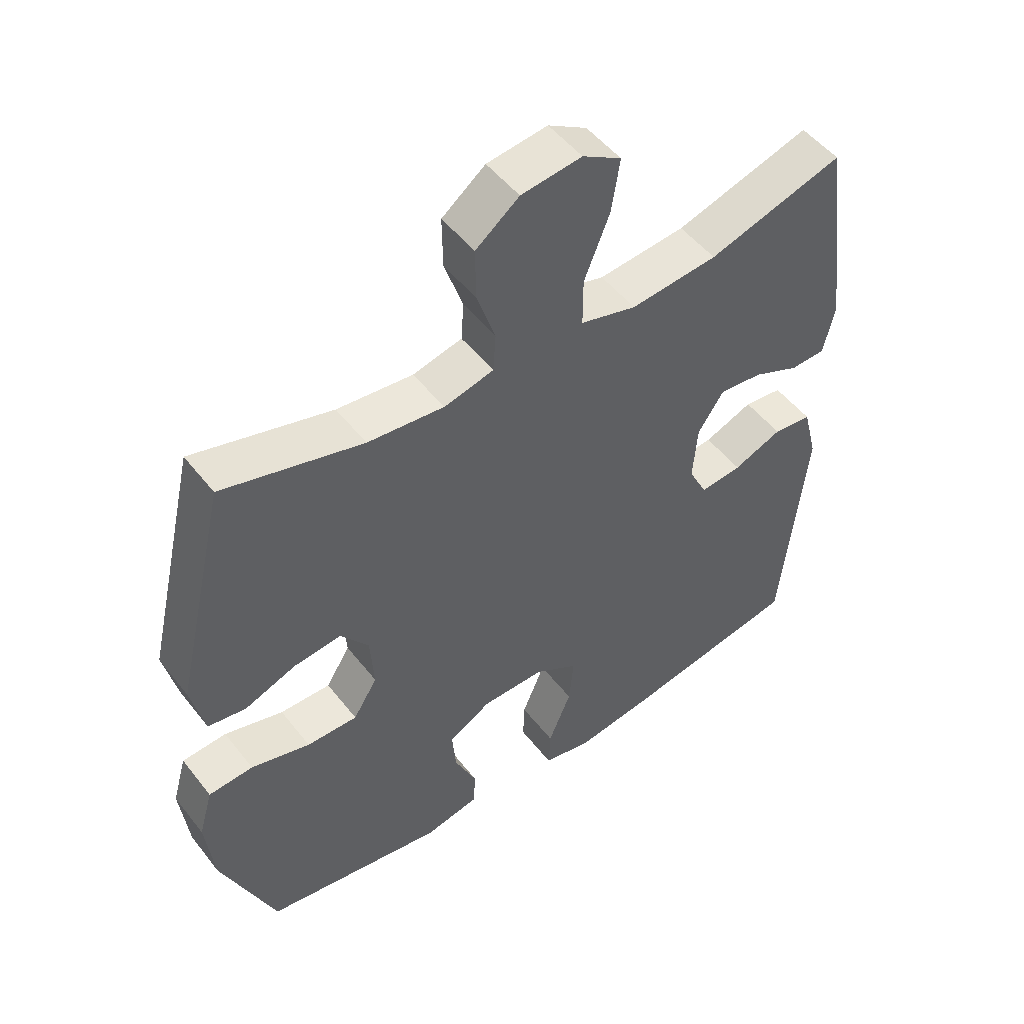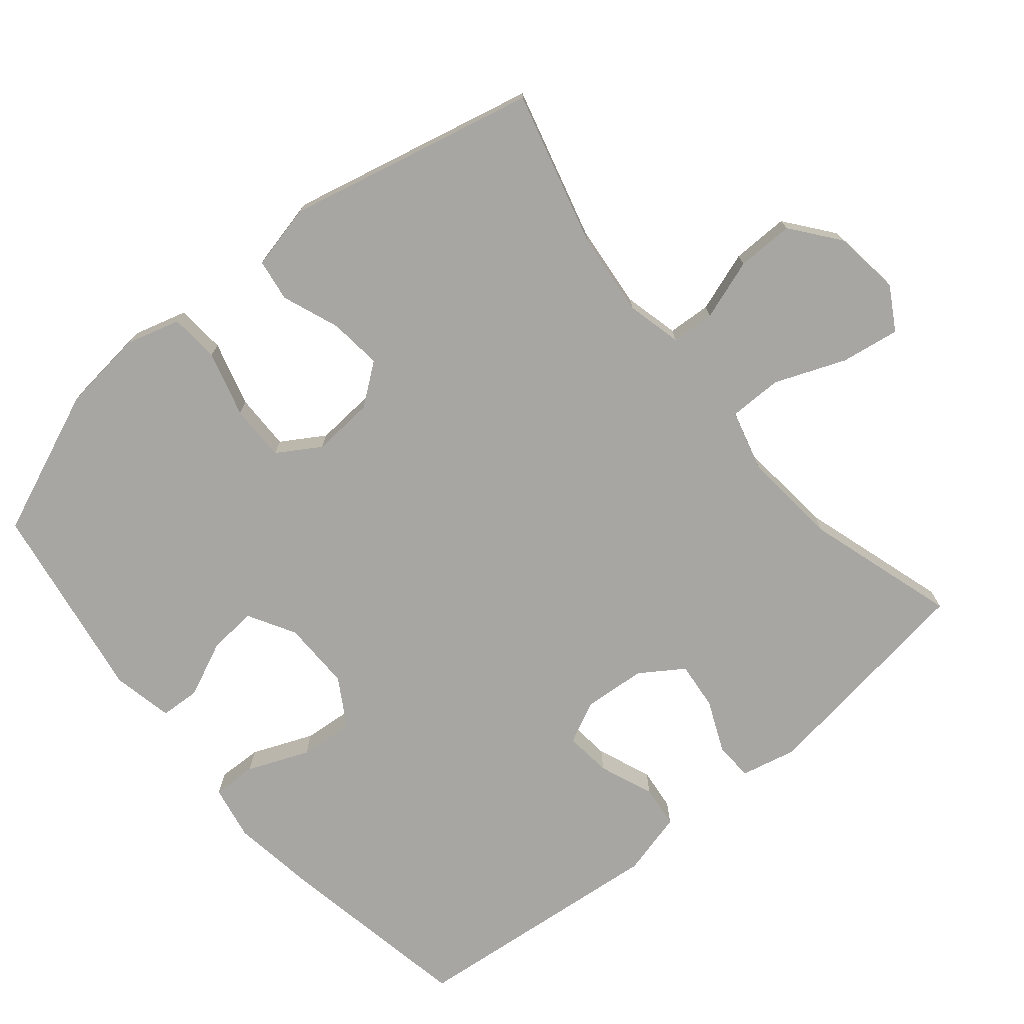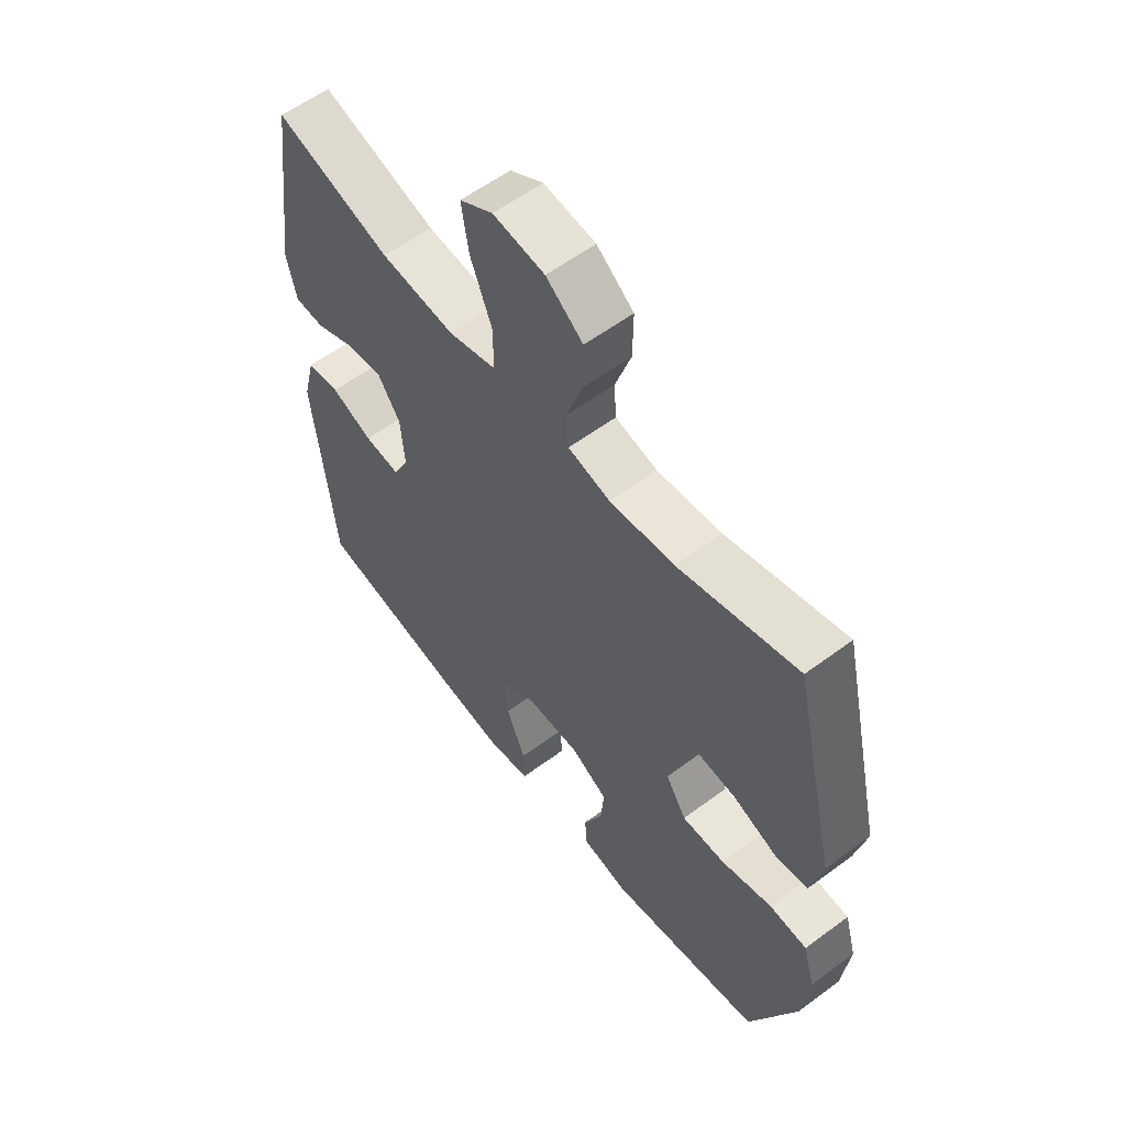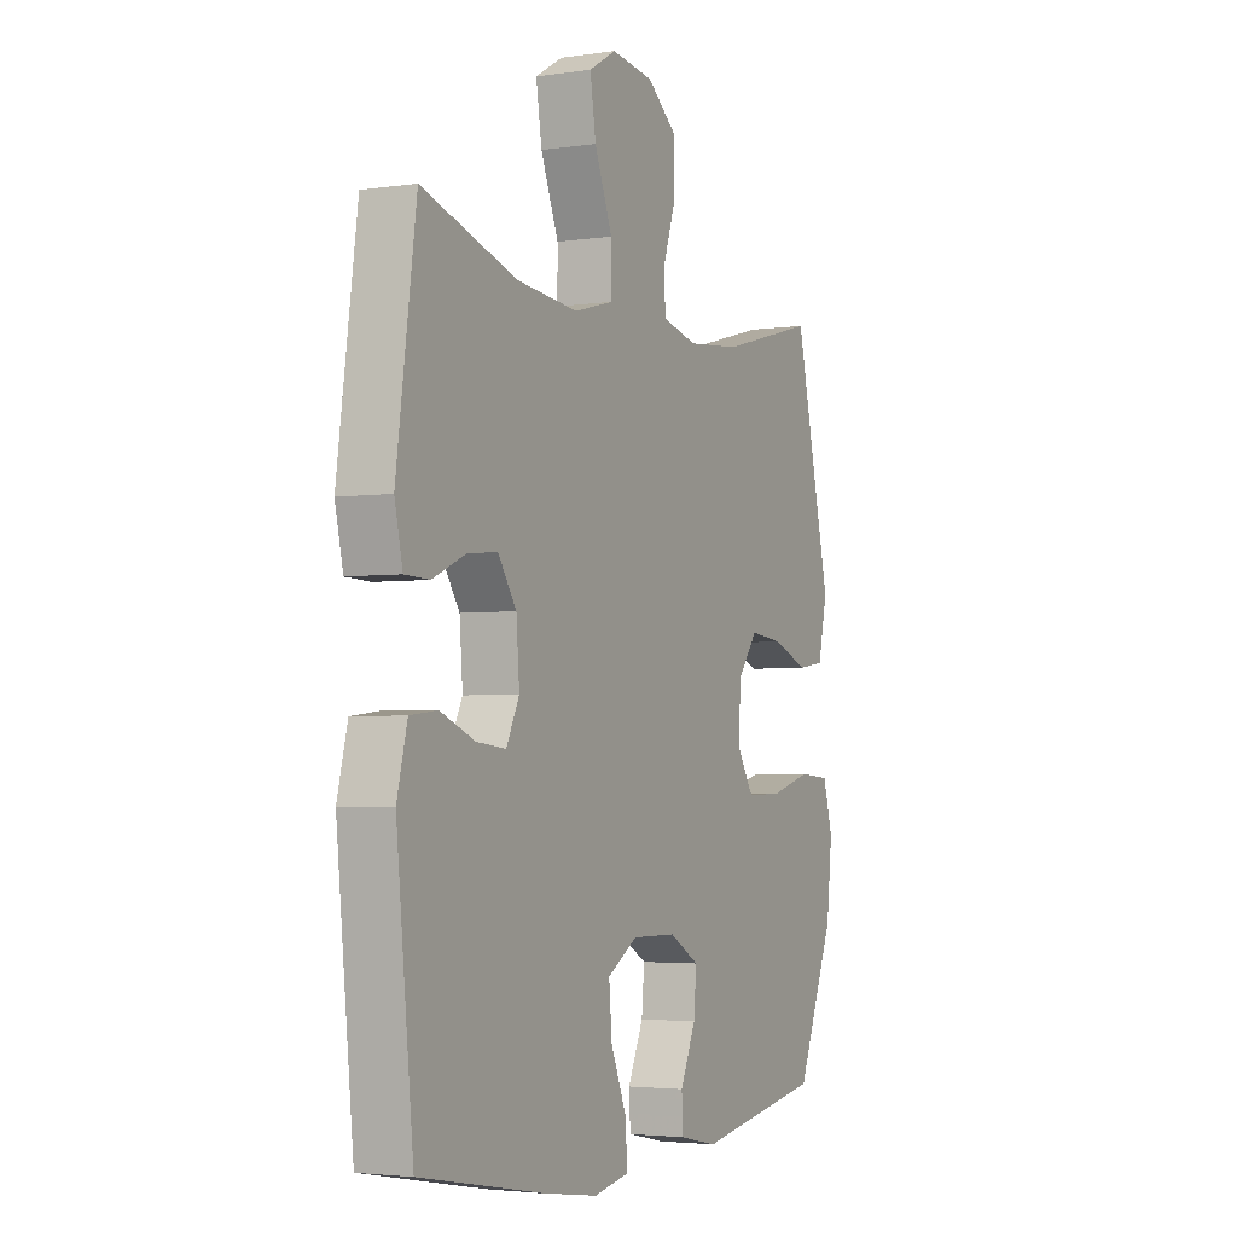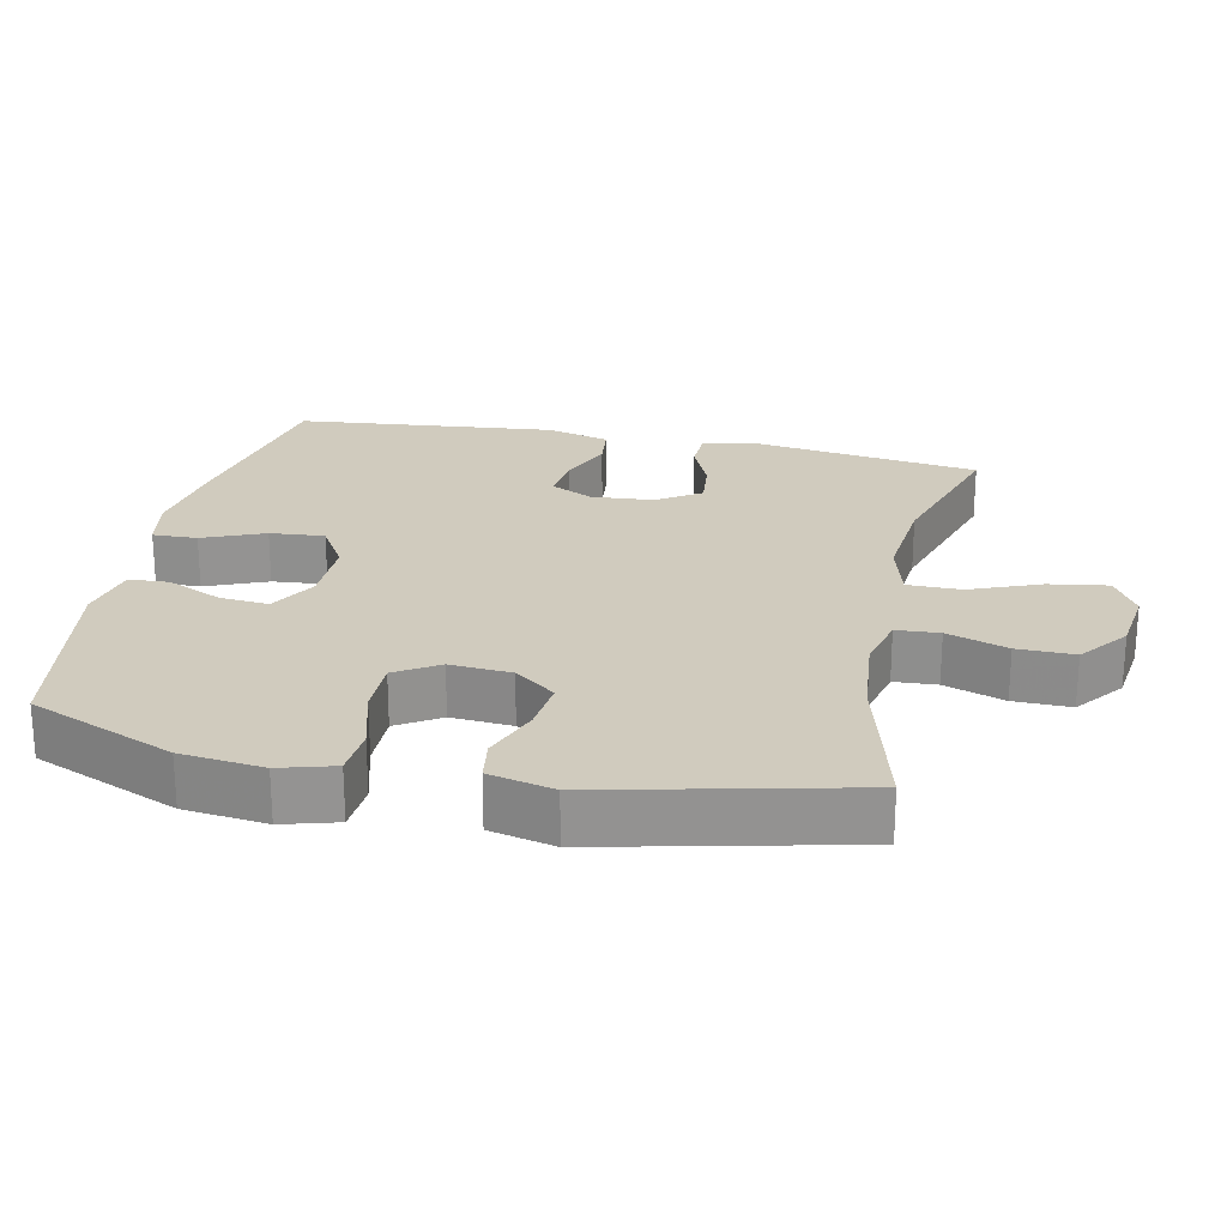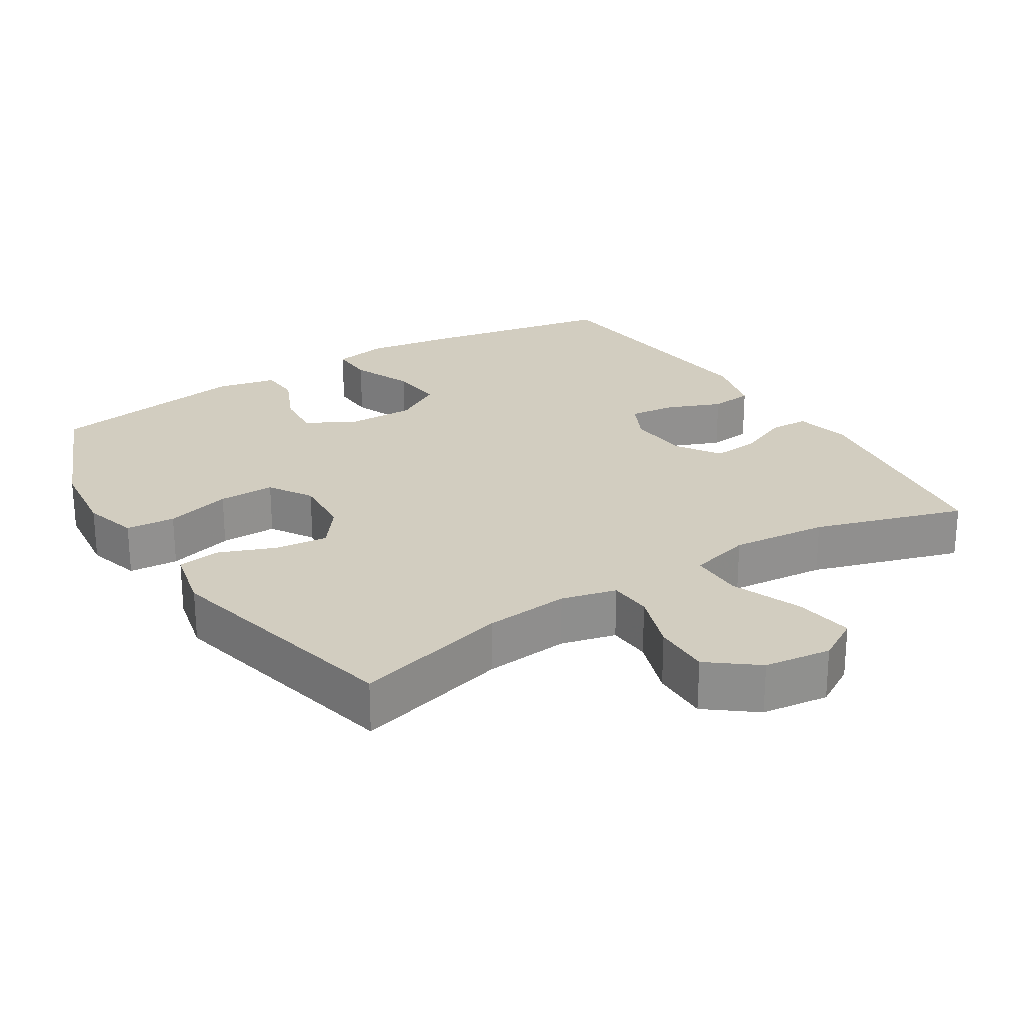
<metadata>
{"format":"obj","ext":"obj","renderer":"f3d","projection":"perspective","resolution":1024,"background":"white","views":[{"elev":50.5,"azim":-36.6,"up":"+Z"},{"elev":-74.1,"azim":-50.2,"up":"+Y"},{"elev":58.3,"azim":-127.5,"up":"+Z"},{"elev":-3.4,"azim":116.5,"up":"+Z"},{"elev":23.6,"azim":-77.9,"up":"+Y"},{"elev":24.6,"azim":-32.0,"up":"+Y"}]}
</metadata>
<code>
v 0.5 0.07 0.5
v 0.544 0.07 0.179
v 0.526 0.07 0.1
v 0.471 0.07 0.098
v 0.398 0.07 0.13
v 0.33 0.07 0.137
v 0.289 0.07 0.076
v 0.282 0.07 -0.013
v 0.311 0.07 -0.072
v 0.377 0.07 -0.065
v 0.454 0.07 -0.034
v 0.515 0.07 -0.041
v 0.538 0.07 -0.132
v 0.5 0.07 -0.5
v 0.223 0.07 -0.551
v 0.1 0.07 -0.569
v 0.022 0.07 -0.554
v 0.024 0.07 -0.491
v 0.06 0.07 -0.404
v 0.067 0.07 -0.327
v -0.001 0.07 -0.286
v -0.1 0.07 -0.287
v -0.167 0.07 -0.325
v -0.161 0.07 -0.394
v -0.126 0.07 -0.472
v -0.129 0.07 -0.529
v -0.215 0.07 -0.547
v -0.5 0.07 -0.5
v -0.585 0.07 -0.294
v -0.598 0.07 -0.177
v -0.576 0.07 -0.1
v -0.506 0.07 -0.095
v -0.413 0.07 -0.121
v -0.333 0.07 -0.122
v -0.295 0.07 -0.061
v -0.301 0.07 0.026
v -0.345 0.07 0.084
v -0.42 0.07 0.076
v -0.501 0.07 0.045
v -0.561 0.07 0.054
v -0.582 0.07 0.146
v -0.5 0.07 0.5
v -0.281 0.07 0.441
v -0.161 0.07 0.429
v -0.083 0.07 0.448
v -0.079 0.07 0.509
v -0.108 0.07 0.595
v -0.109 0.07 0.676
v -0.041 0.07 0.729
v 0.054 0.07 0.741
v 0.115 0.07 0.705
v 0.102 0.07 0.622
v 0.062 0.07 0.522
v 0.062 0.07 0.446
v 0.15 0.07 0.422
v 0.287 0.07 0.435
v 0.5 0 0.5
v 0.544 0 0.179
v 0.526 0 0.1
v 0.471 0 0.098
v 0.398 0 0.13
v 0.33 0 0.137
v 0.289 0 0.076
v 0.282 0 -0.013
v 0.311 0 -0.072
v 0.377 0 -0.065
v 0.454 0 -0.034
v 0.515 0 -0.041
v 0.538 0 -0.132
v 0.5 0 -0.5
v 0.223 0 -0.551
v 0.1 0 -0.569
v 0.022 0 -0.554
v 0.024 0 -0.491
v 0.06 0 -0.404
v 0.067 0 -0.327
v -0.001 0 -0.286
v -0.1 0 -0.287
v -0.167 0 -0.325
v -0.161 0 -0.394
v -0.126 0 -0.472
v -0.129 0 -0.529
v -0.215 0 -0.547
v -0.5 0 -0.5
v -0.585 0 -0.294
v -0.598 0 -0.177
v -0.576 0 -0.1
v -0.506 0 -0.095
v -0.413 0 -0.121
v -0.333 0 -0.122
v -0.295 0 -0.061
v -0.301 0 0.026
v -0.345 0 0.084
v -0.42 0 0.076
v -0.501 0 0.045
v -0.561 0 0.054
v -0.582 0 0.146
v -0.5 0 0.5
v -0.281 0 0.441
v -0.161 0 0.429
v -0.083 0 0.448
v -0.079 0 0.509
v -0.108 0 0.595
v -0.109 0 0.676
v -0.041 0 0.729
v 0.054 0 0.741
v 0.115 0 0.705
v 0.102 0 0.622
v 0.062 0 0.522
v 0.062 0 0.446
v 0.15 0 0.422
v 0.287 0 0.435
f 51 52 53
f 50 51 53
f 49 50 53
f 48 49 53
f 47 48 53
f 46 47 53
f 45 46 53 54
f 44 45 54 55
f 41 42 43
f 40 41 43
f 39 40 43
f 38 39 43
f 37 38 43 44
f 36 37 44 55
f 31 32 33
f 30 31 33
f 29 30 33
f 28 29 33
f 27 28 33
f 26 27 33
f 25 26 33
f 24 25 33
f 23 24 33 34
f 22 23 34 35
f 17 18 19
f 16 17 19
f 15 16 19
f 14 15 19
f 13 14 19
f 12 13 19
f 11 12 19
f 10 11 19
f 9 10 19 20
f 8 9 20 21
f 3 4 5
f 2 3 5
f 1 2 5
f 56 1 5
f 56 5 6
f 36 55 56
f 35 36 56
f 22 35 56
f 21 22 56
f 8 21 56
f 7 8 56
f 6 7 56
f 109 108 107
f 109 107 106
f 109 106 105
f 109 105 104
f 109 104 103
f 109 103 102
f 110 109 102 101
f 111 110 101 100
f 99 98 97
f 99 97 96
f 99 96 95
f 99 95 94
f 100 99 94 93
f 111 100 93 92
f 89 88 87
f 89 87 86
f 89 86 85
f 89 85 84
f 89 84 83
f 89 83 82
f 89 82 81
f 89 81 80
f 90 89 80 79
f 91 90 79 78
f 75 74 73
f 75 73 72
f 75 72 71
f 75 71 70
f 75 70 69
f 75 69 68
f 75 68 67
f 75 67 66
f 76 75 66 65
f 77 76 65 64
f 61 60 59
f 61 59 58
f 61 58 57
f 61 57 112
f 62 61 112
f 112 111 92
f 112 92 91
f 112 91 78
f 112 78 77
f 112 77 64
f 112 64 63
f 112 63 62
f 1 57 58 2
f 2 58 59 3
f 3 59 60 4
f 4 60 61 5
f 5 61 62 6
f 6 62 63 7
f 7 63 64 8
f 8 64 65 9
f 9 65 66 10
f 10 66 67 11
f 11 67 68 12
f 12 68 69 13
f 13 69 70 14
f 14 70 71 15
f 15 71 72 16
f 16 72 73 17
f 17 73 74 18
f 18 74 75 19
f 19 75 76 20
f 20 76 77 21
f 21 77 78 22
f 22 78 79 23
f 23 79 80 24
f 24 80 81 25
f 25 81 82 26
f 26 82 83 27
f 27 83 84 28
f 28 84 85 29
f 29 85 86 30
f 30 86 87 31
f 31 87 88 32
f 32 88 89 33
f 33 89 90 34
f 34 90 91 35
f 35 91 92 36
f 36 92 93 37
f 37 93 94 38
f 38 94 95 39
f 39 95 96 40
f 40 96 97 41
f 41 97 98 42
f 42 98 99 43
f 43 99 100 44
f 44 100 101 45
f 45 101 102 46
f 46 102 103 47
f 47 103 104 48
f 48 104 105 49
f 49 105 106 50
f 50 106 107 51
f 51 107 108 52
f 52 108 109 53
f 53 109 110 54
f 54 110 111 55
f 55 111 112 56
f 56 112 57 1

</code>
